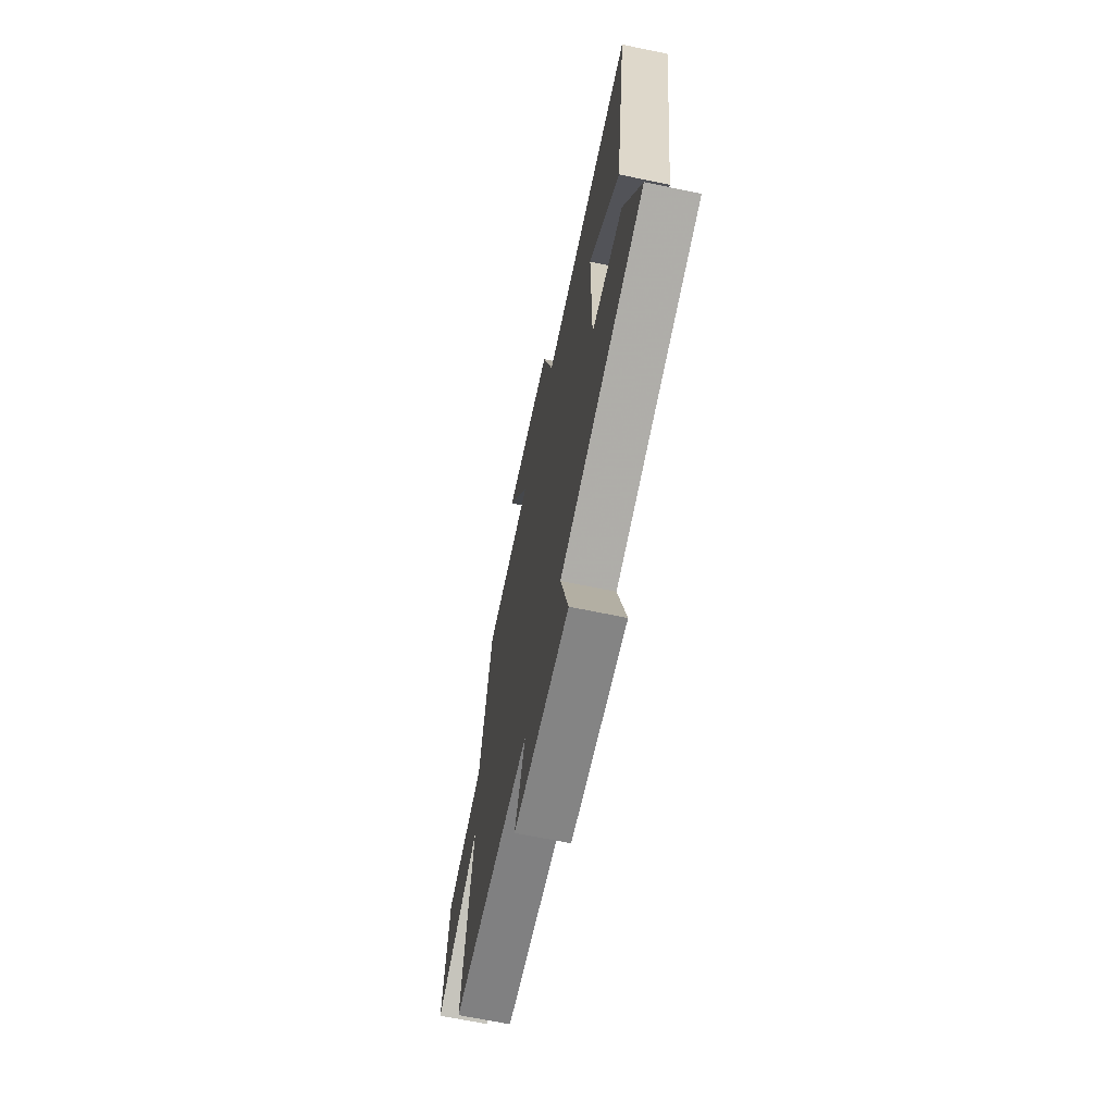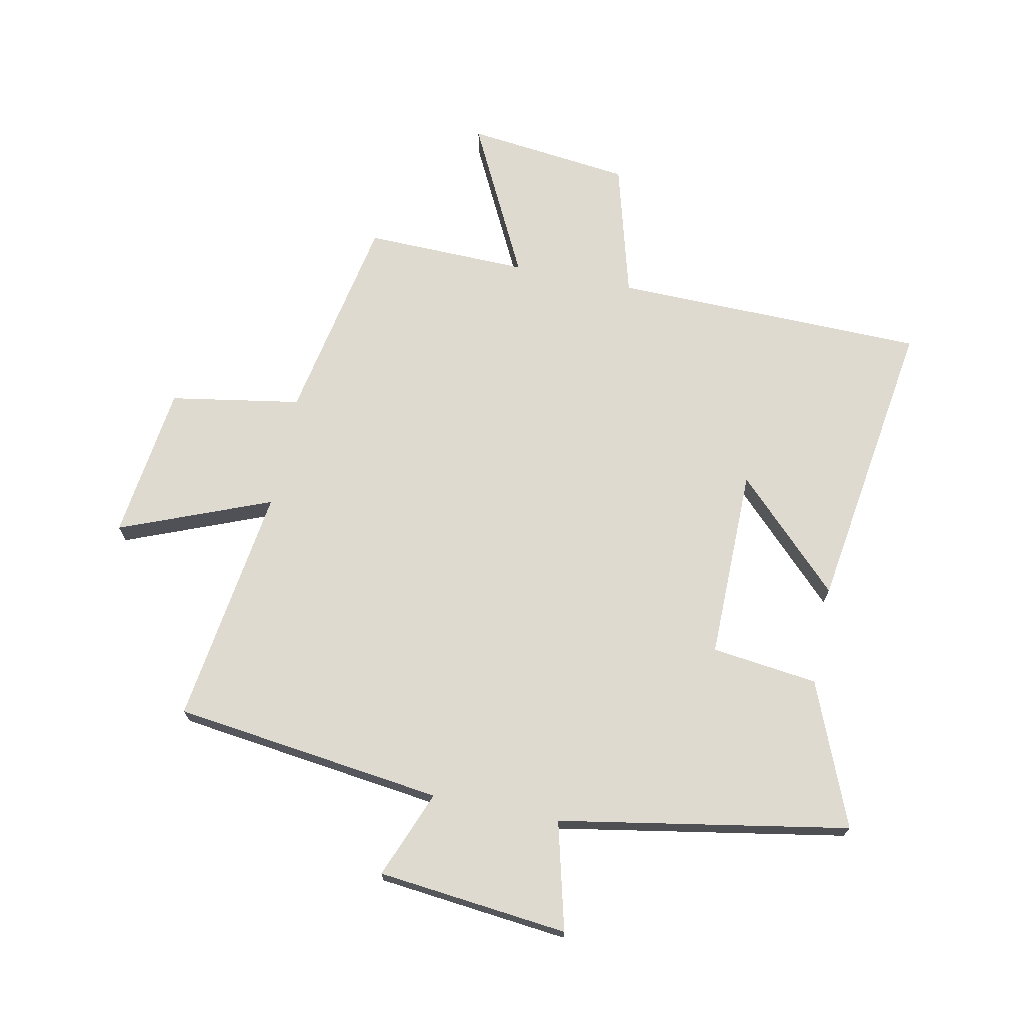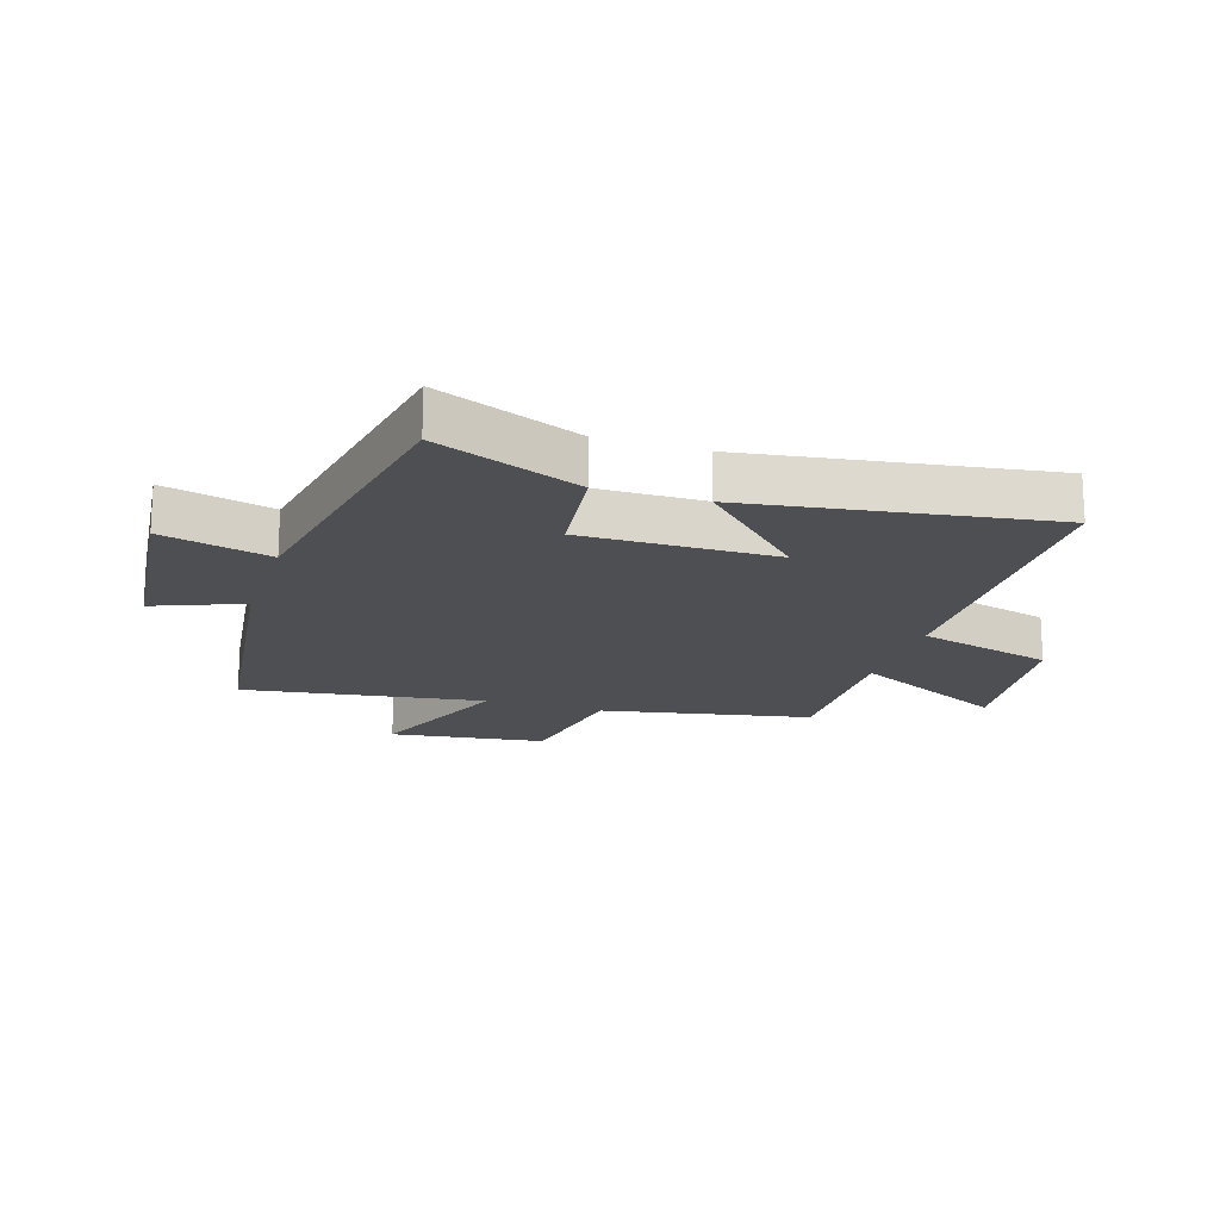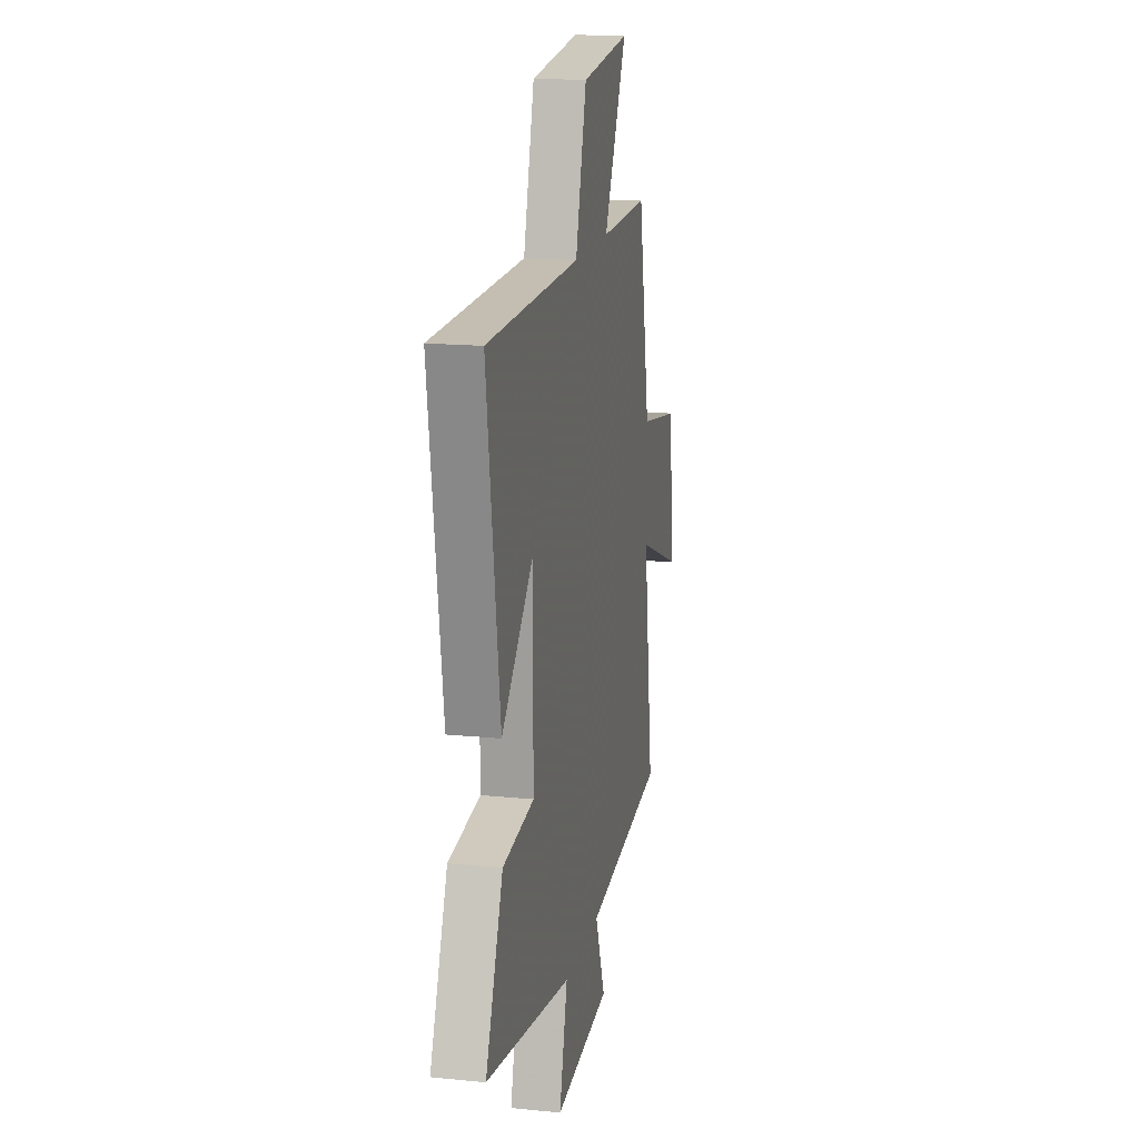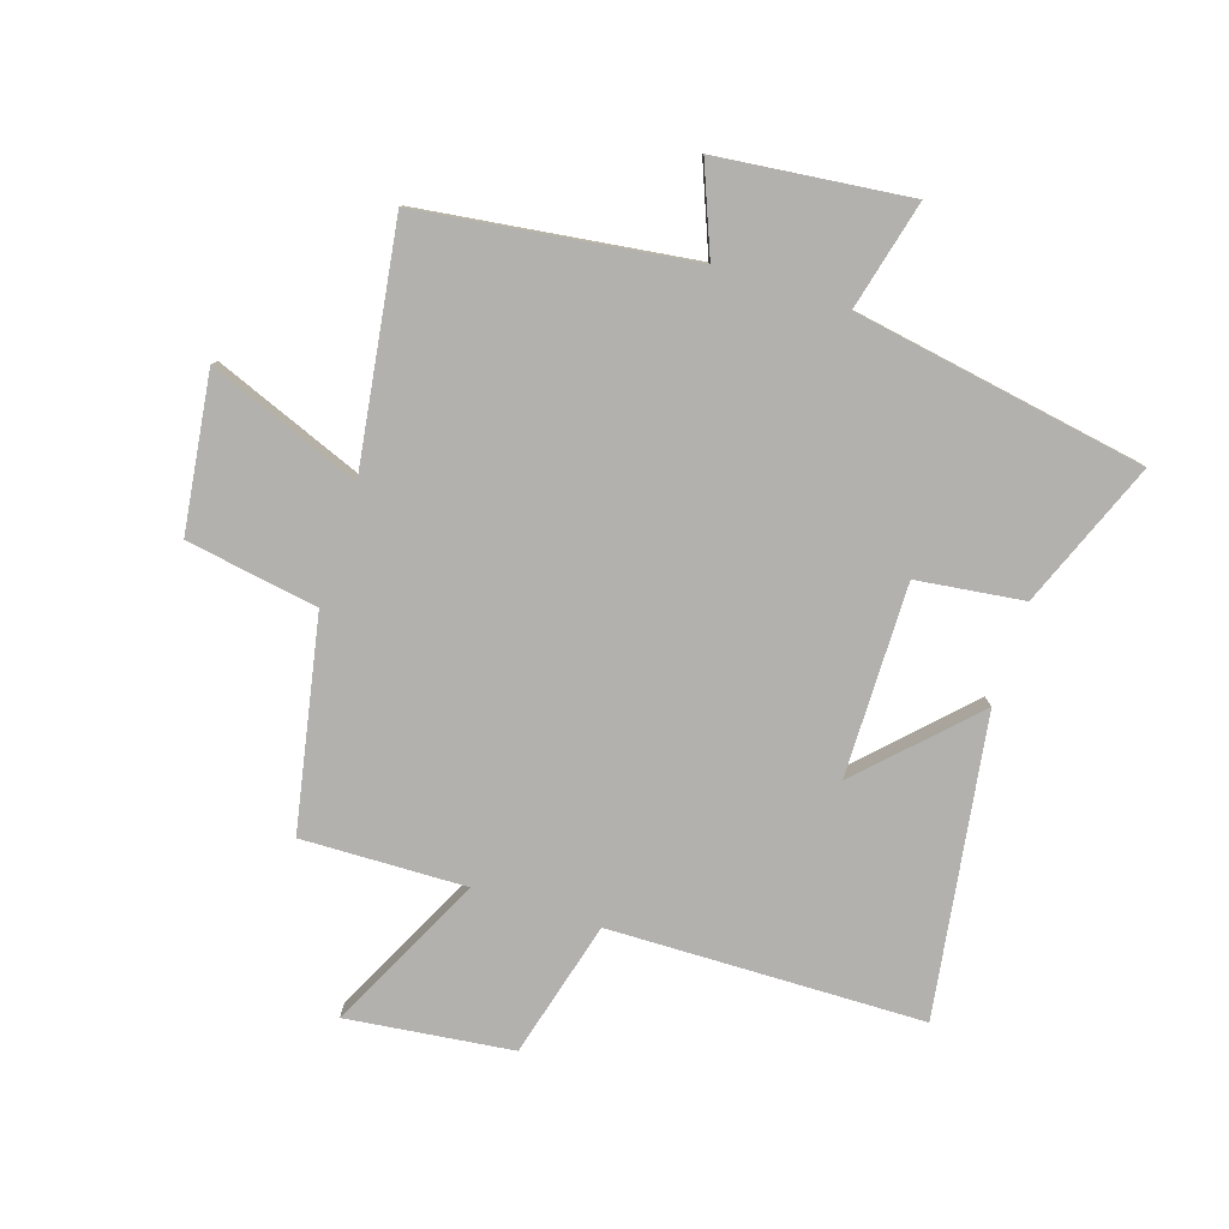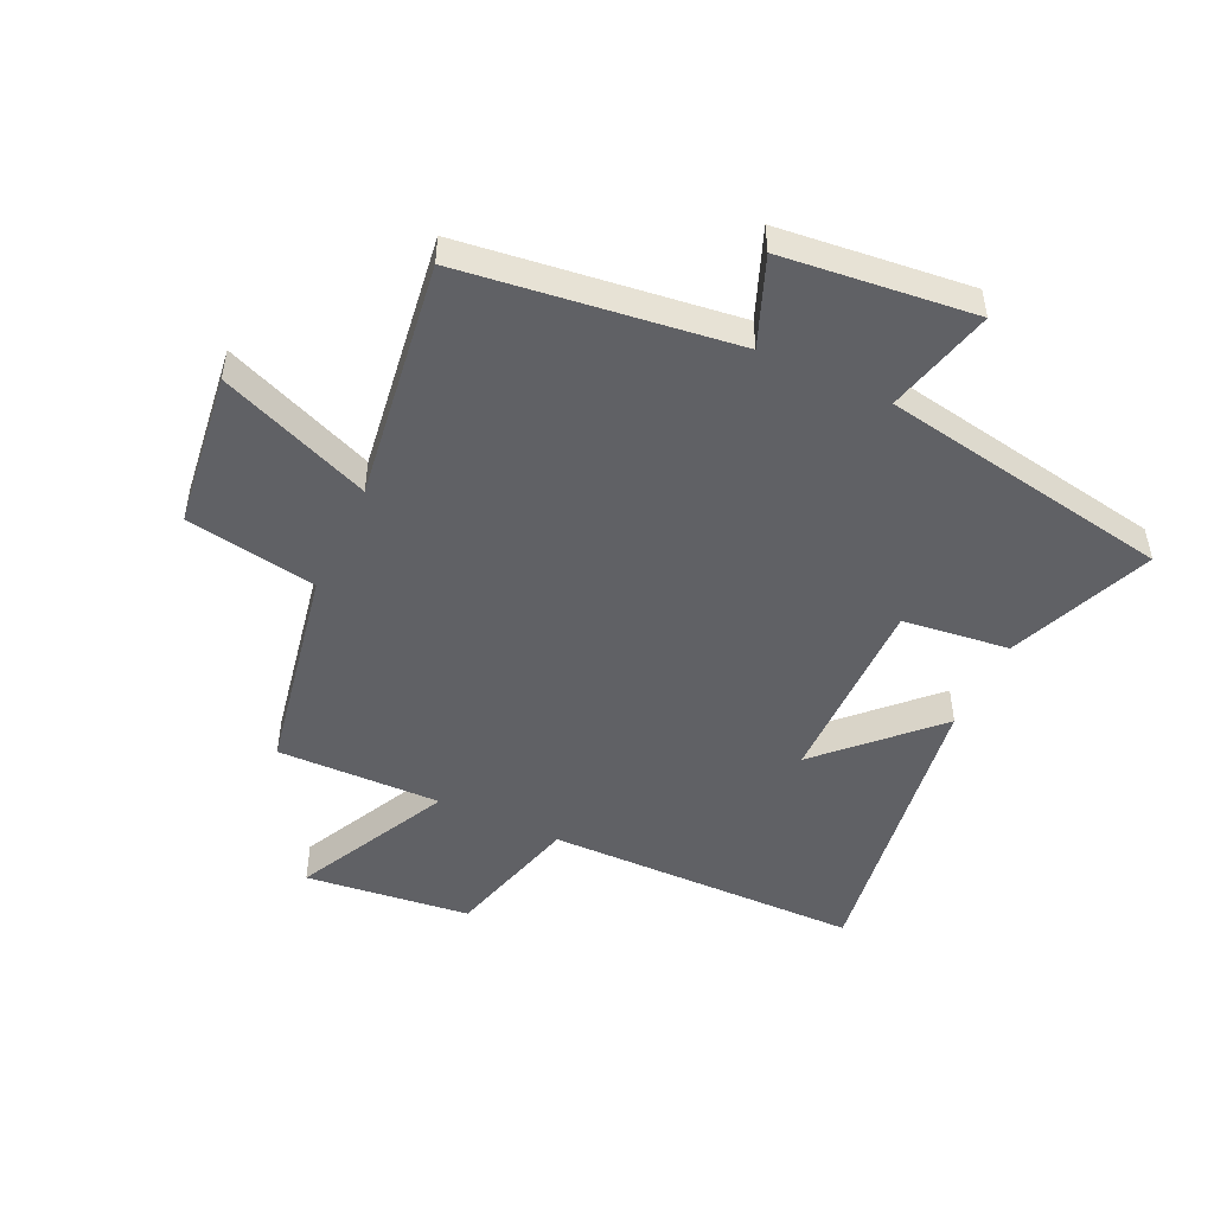
<metadata>
{"format":"obj","ext":"obj","renderer":"f3d","projection":"perspective","resolution":1024,"background":"white","views":[{"elev":-67.4,"azim":-101.7,"up":"+Z"},{"elev":70.9,"azim":-168.5,"up":"+Y"},{"elev":-17.9,"azim":-107.6,"up":"+Y"},{"elev":16.4,"azim":-78.4,"up":"+Z"},{"elev":-79.2,"azim":162.3,"up":"+Y"},{"elev":-49.0,"azim":154.9,"up":"+Y"}]}
</metadata>
<code>
v 0.557 0.07 -0.442
v 0.104 0.07 -0.5
v 0.162 0.07 -0.647
v -0.158 0.07 -0.681
v -0.112 0.07 -0.5
v -0.598 0.07 -0.414
v -0.5 0.07 -0.173
v -0.322 0.07 -0.151
v -0.324 0.07 0.171
v -0.5 0.07 -0.005
v -0.573 0.07 0.492
v -0.049 0.07 0.5
v 0.013 0.07 0.727
v 0.289 0.07 0.759
v 0.159 0.07 0.5
v 0.433 0.07 0.506
v 0.5 0.07 0.156
v 0.719 0.07 0.119
v 0.753 0.07 -0.141
v 0.5 0.07 -0.04
v 0.557 0 -0.442
v 0.104 0 -0.5
v 0.162 0 -0.647
v -0.158 0 -0.681
v -0.112 0 -0.5
v -0.598 0 -0.414
v -0.5 0 -0.173
v -0.322 0 -0.151
v -0.324 0 0.171
v -0.5 0 -0.005
v -0.573 0 0.492
v -0.049 0 0.5
v 0.013 0 0.727
v 0.289 0 0.759
v 0.159 0 0.5
v 0.433 0 0.506
v 0.5 0 0.156
v 0.719 0 0.119
v 0.753 0 -0.141
v 0.5 0 -0.04
f 17 18 19 20
f 15 16 17 20
f 15 20 1 2
f 12 13 14 15
f 12 15 2
f 9 10 11 12
f 8 9 12 2
f 5 6 7 8
f 5 8 2 3
f 3 4 5
f 40 39 38 37
f 40 37 36 35
f 22 21 40 35
f 35 34 33 32
f 22 35 32
f 32 31 30 29
f 22 32 29 28
f 28 27 26 25
f 23 22 28 25
f 25 24 23
f 1 21 22 2
f 2 22 23 3
f 3 23 24 4
f 4 24 25 5
f 5 25 26 6
f 6 26 27 7
f 7 27 28 8
f 8 28 29 9
f 9 29 30 10
f 10 30 31 11
f 11 31 32 12
f 12 32 33 13
f 13 33 34 14
f 14 34 35 15
f 15 35 36 16
f 16 36 37 17
f 17 37 38 18
f 18 38 39 19
f 19 39 40 20
f 20 40 21 1

</code>
